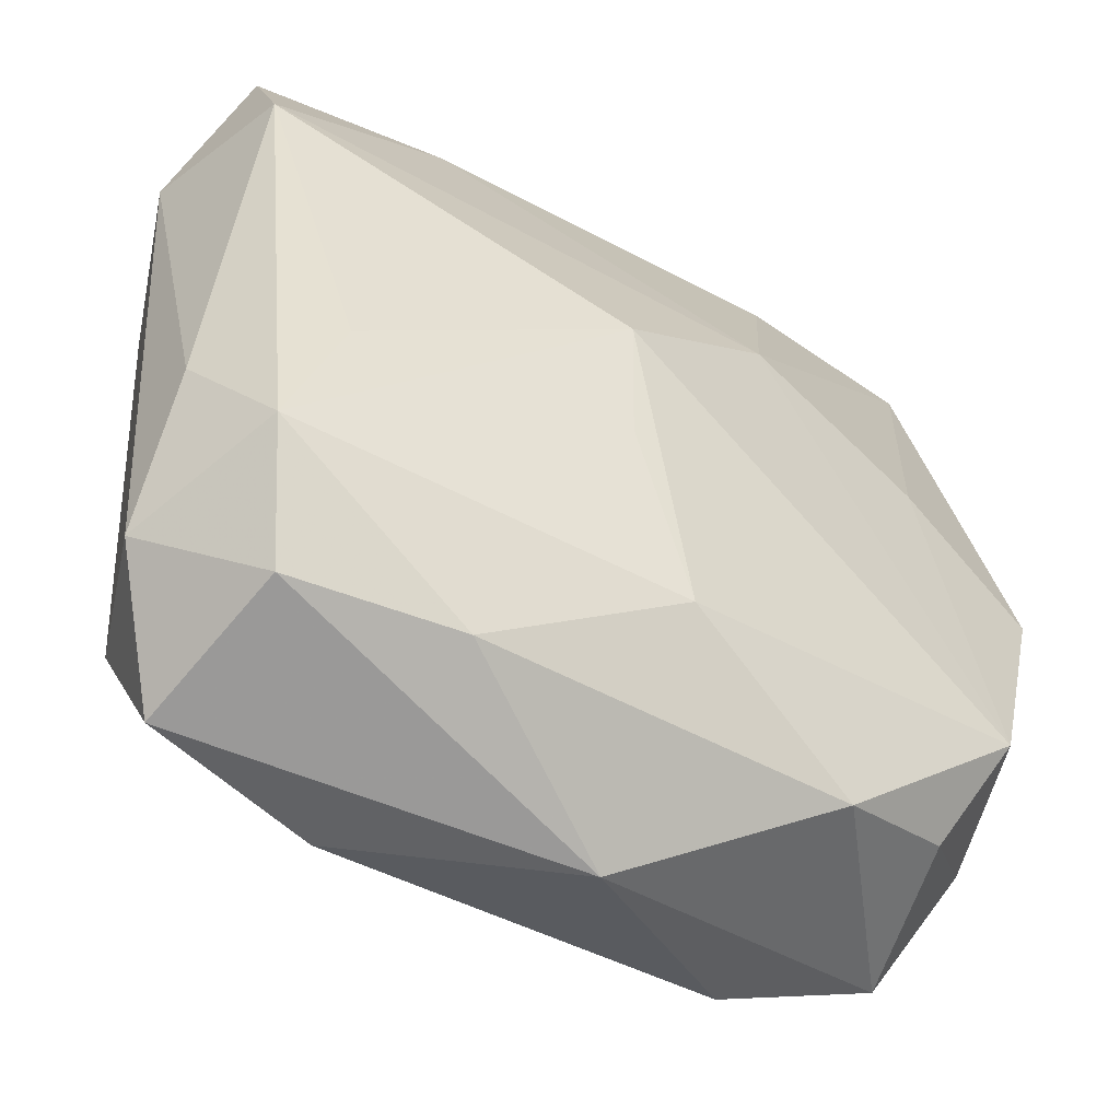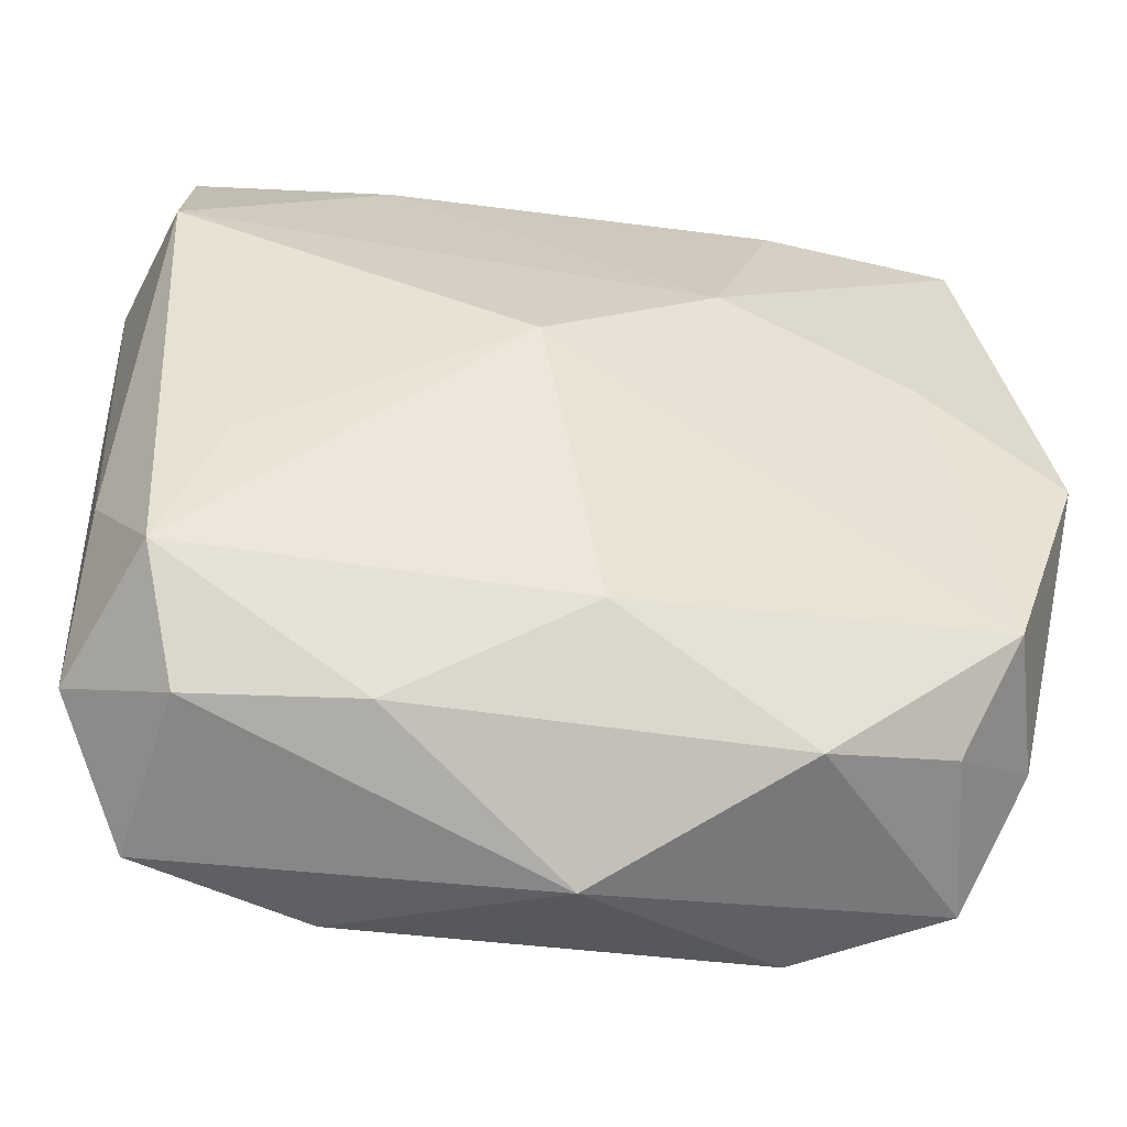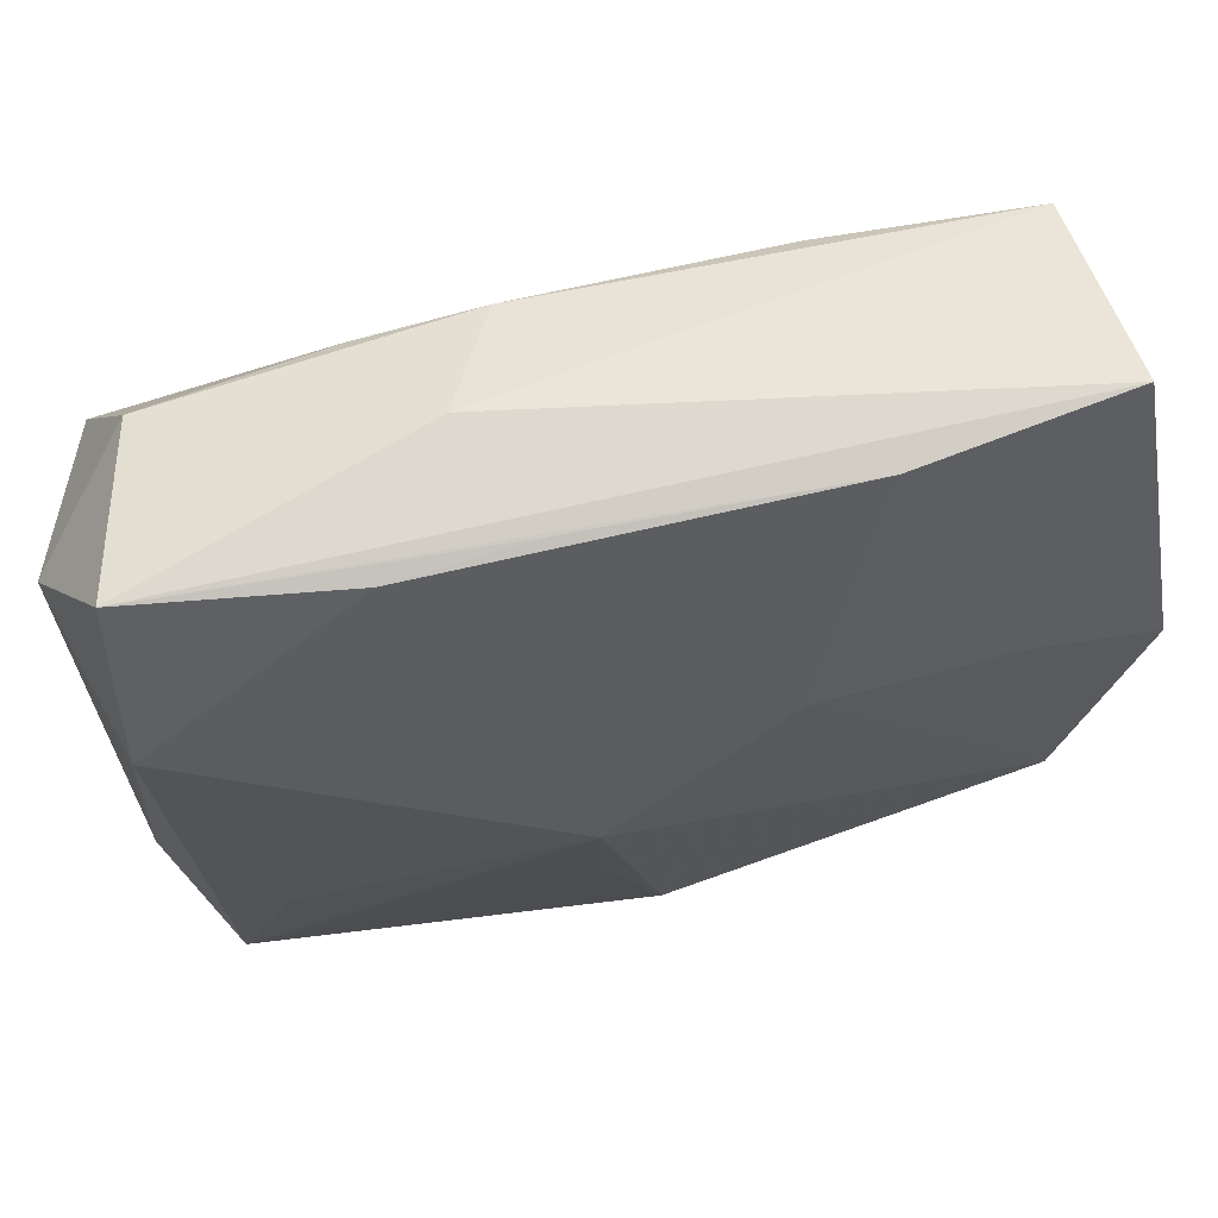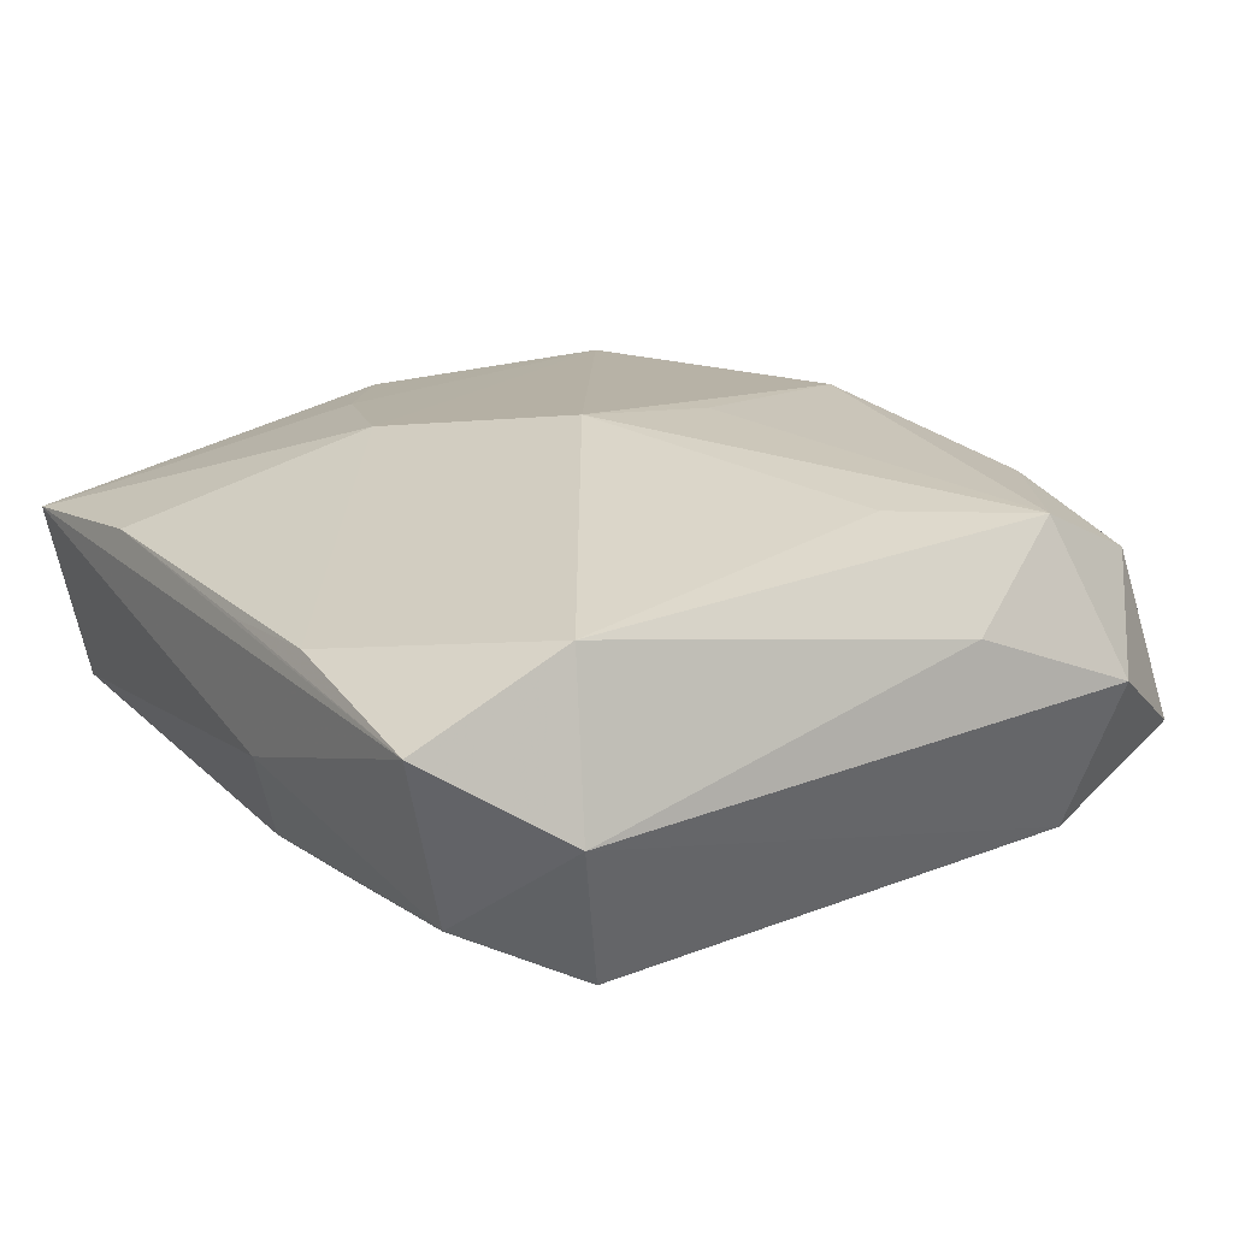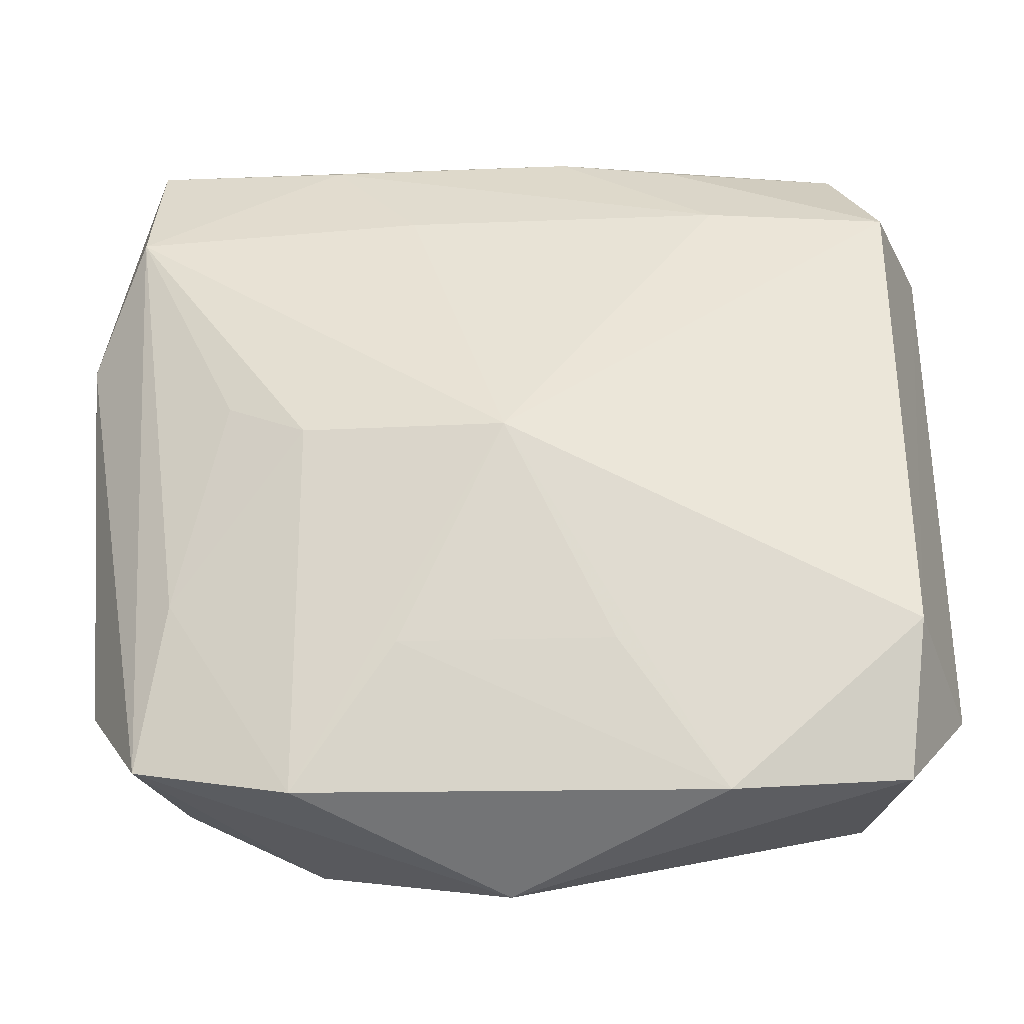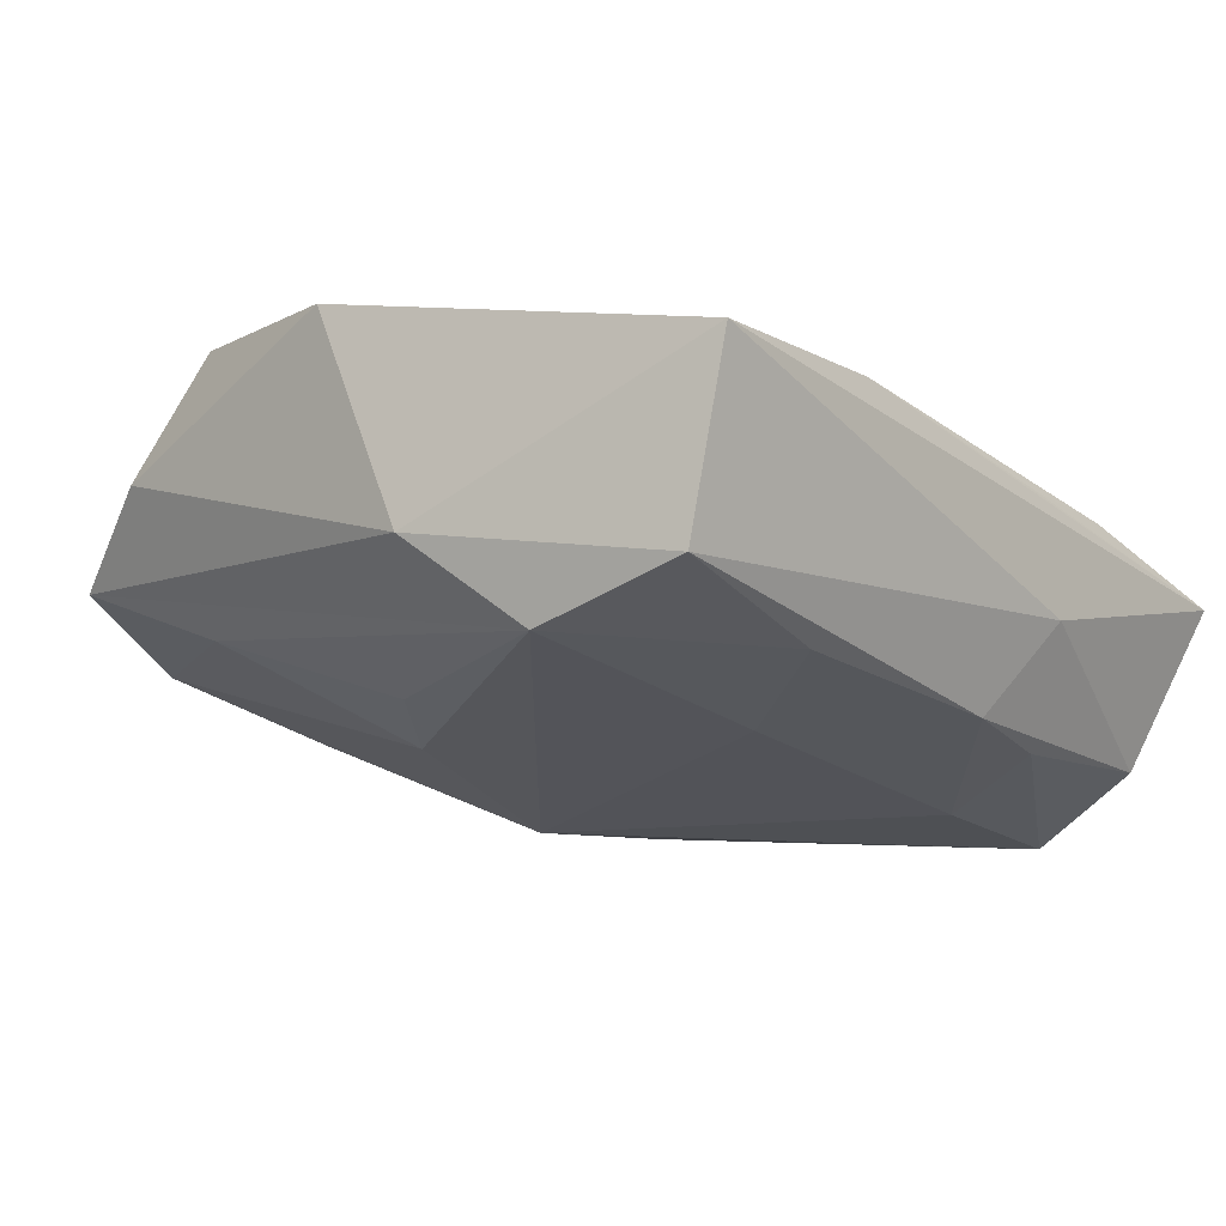
<metadata>
{"format":"obj","ext":"obj","renderer":"f3d","projection":"perspective","resolution":1024,"background":"white","views":[{"elev":-46.2,"azim":-37.5,"up":"+Y"},{"elev":-43.5,"azim":-14.7,"up":"+Y"},{"elev":72.5,"azim":-18.3,"up":"+Y"},{"elev":12.3,"azim":-121.5,"up":"+Z"},{"elev":-40.8,"azim":175.8,"up":"+Y"},{"elev":-14.0,"azim":128.8,"up":"+Z"}]}
</metadata>
<code>
v -0.01267 -0.02846 -0.00628
v -0.02481 0.01539 -0.01471
v -0.01262 0.01591 -0.01399
v 0.02502 -0.01458 0.01396
v 0.02773 0.0146 -0.009153
v 0.0003534 -0.03077 0.003692
v 0.007731 0.01253 0.01233
v 0.008517 0.0156 -0.01175
v -0.02619 0.02787 0.0003752
v -0.02739 0.01825 0.00577
v 0.002215 -0.006248 -0.0148
v 0.01426 0.02362 -0.009075
v 0.02758 0.02787 0.005578
v -0.02512 -0.01758 -0.0107
v 0.0251 -0.0251 -0.0002917
v -0.004597 -0.00511 0.01371
v 0.01258 -0.02469 0.01198
v -0.006689 0.02775 -0.004046
v -0.02457 -0.02645 -0.00524
v -0.0103 0.02326 -0.01125
v 0.0272 0.02489 -0.006437
v 0.0211 0.007572 0.01191
v -0.02367 -0.02312 0.006016
v -0.02244 0.02375 -0.01076
v -0.0294 -0.007478 0.003164
v -0.01276 -0.02385 0.009202
v 0.02189 -0.02158 0.009803
v 0.03094 0.0009391 0.01175
v -0.005357 -0.01955 -0.009675
v 0.008606 -0.01965 -0.008355
v -0.02968 -0.01855 -0.0006682
v 0.0286 -0.0174 0.004791
v 0.02047 -0.001451 -0.009583
v -0.02248 -0.005262 0.009734
v 0.03081 0.007396 -0.003095
v -0.004086 0.02762 0.00375
v -0.004634 0.004271 0.01396
v -0.0005945 -0.01758 0.01396
v -0.01285 0.02733 0.003503
v 0.01534 -0.004678 -0.01141
v -0.02942 0.01888 -0.005159
v 0.01384 0.02751 0.006124
v -0.02642 -0.01479 0.009303
v 0.02353 -0.01473 -0.004605
v -0.002491 0.02448 -0.01038
v 0.01493 -0.0283 -0.003574
f 6 15 17
f 46 15 6
f 25 10 41
f 43 10 25
f 6 17 26
f 11 46 30
f 28 4 32
f 11 5 40
f 40 46 11
f 21 5 12
f 15 5 35
f 35 32 15
f 28 32 35
f 35 5 21
f 35 13 28
f 21 13 35
f 41 10 9
f 42 13 9
f 27 17 15
f 27 4 17
f 15 32 27
f 27 32 4
f 44 5 15
f 15 46 44
f 46 40 44
f 11 2 3
f 39 9 10
f 24 2 41
f 41 9 24
f 34 10 43
f 43 37 34
f 34 37 10
f 43 26 38
f 38 26 17
f 17 4 38
f 4 37 38
f 22 4 28
f 28 13 22
f 43 25 31
f 31 25 41
f 6 26 23
f 23 19 6
f 23 26 43
f 43 31 23
f 23 31 19
f 1 30 46
f 1 46 6
f 6 19 1
f 33 40 5
f 5 44 33
f 33 44 40
f 8 12 5
f 8 3 12
f 8 5 11
f 11 3 8
f 42 9 36
f 36 39 42
f 9 39 36
f 10 37 7
f 7 39 10
f 42 39 7
f 7 13 42
f 7 22 13
f 7 37 4
f 4 22 7
f 12 3 45
f 21 12 45
f 16 37 43
f 43 38 16
f 16 38 37
f 11 30 29
f 29 1 11
f 30 1 29
f 11 1 14
f 14 1 19
f 14 2 11
f 19 31 14
f 41 2 14
f 14 31 41
f 2 24 20
f 24 45 20
f 20 3 2
f 20 45 3
f 21 45 18
f 18 24 9
f 18 45 24
f 18 13 21
f 18 9 13

</code>
